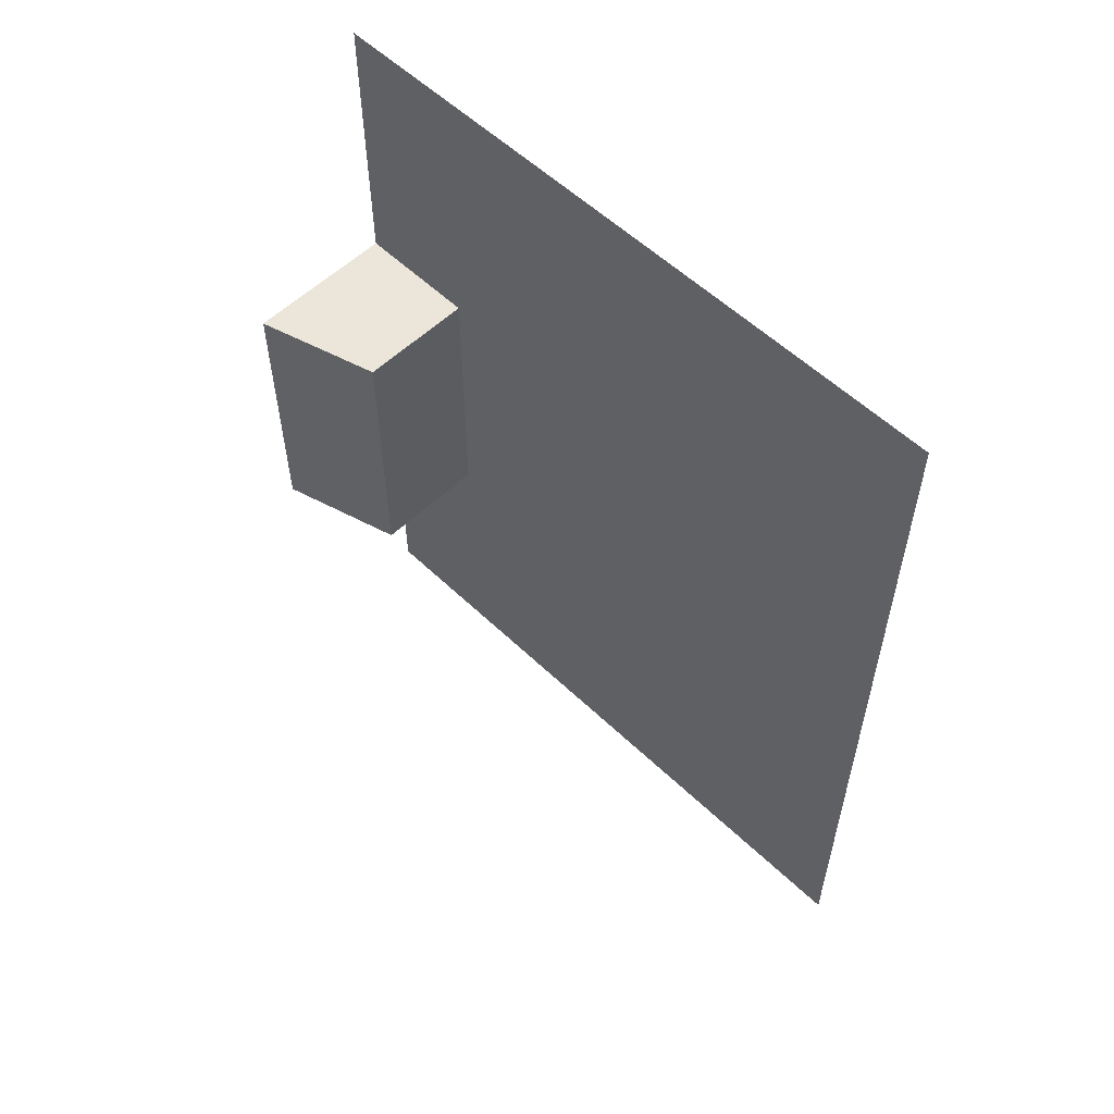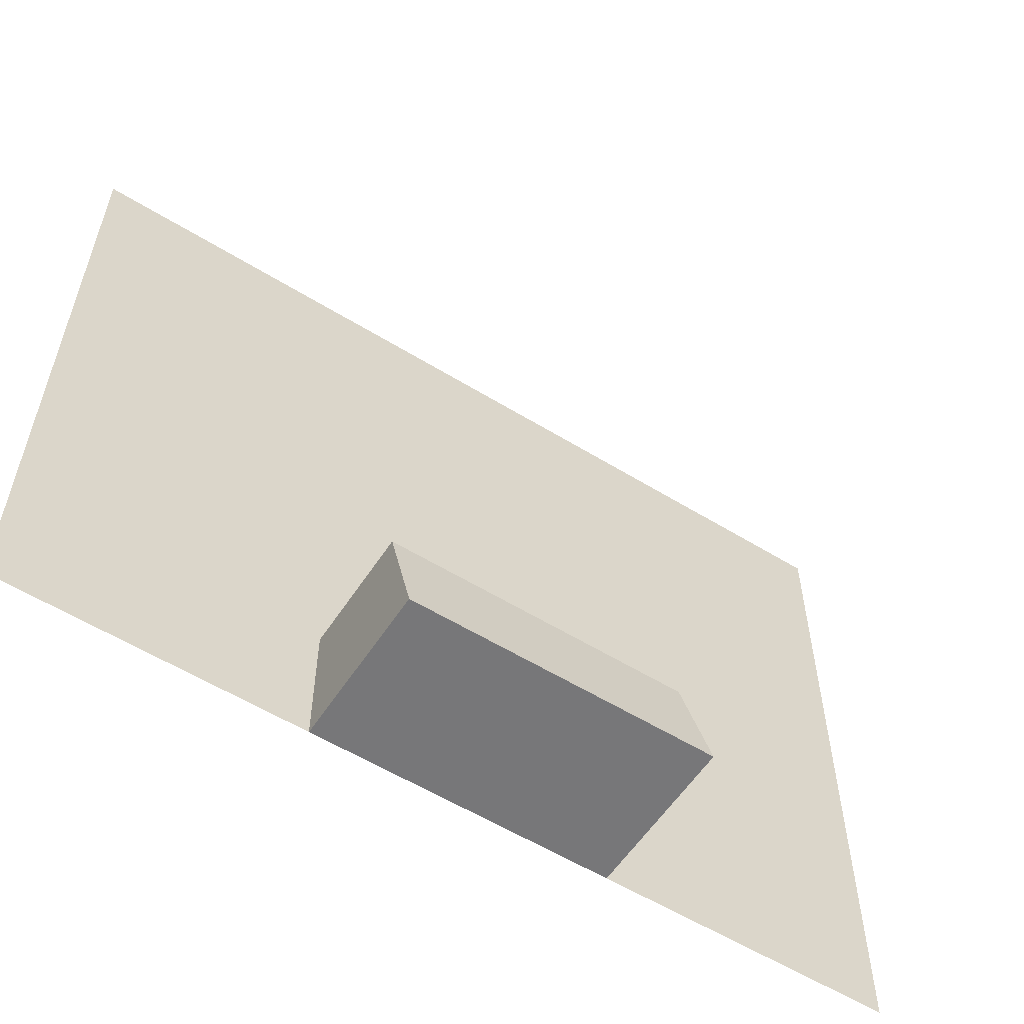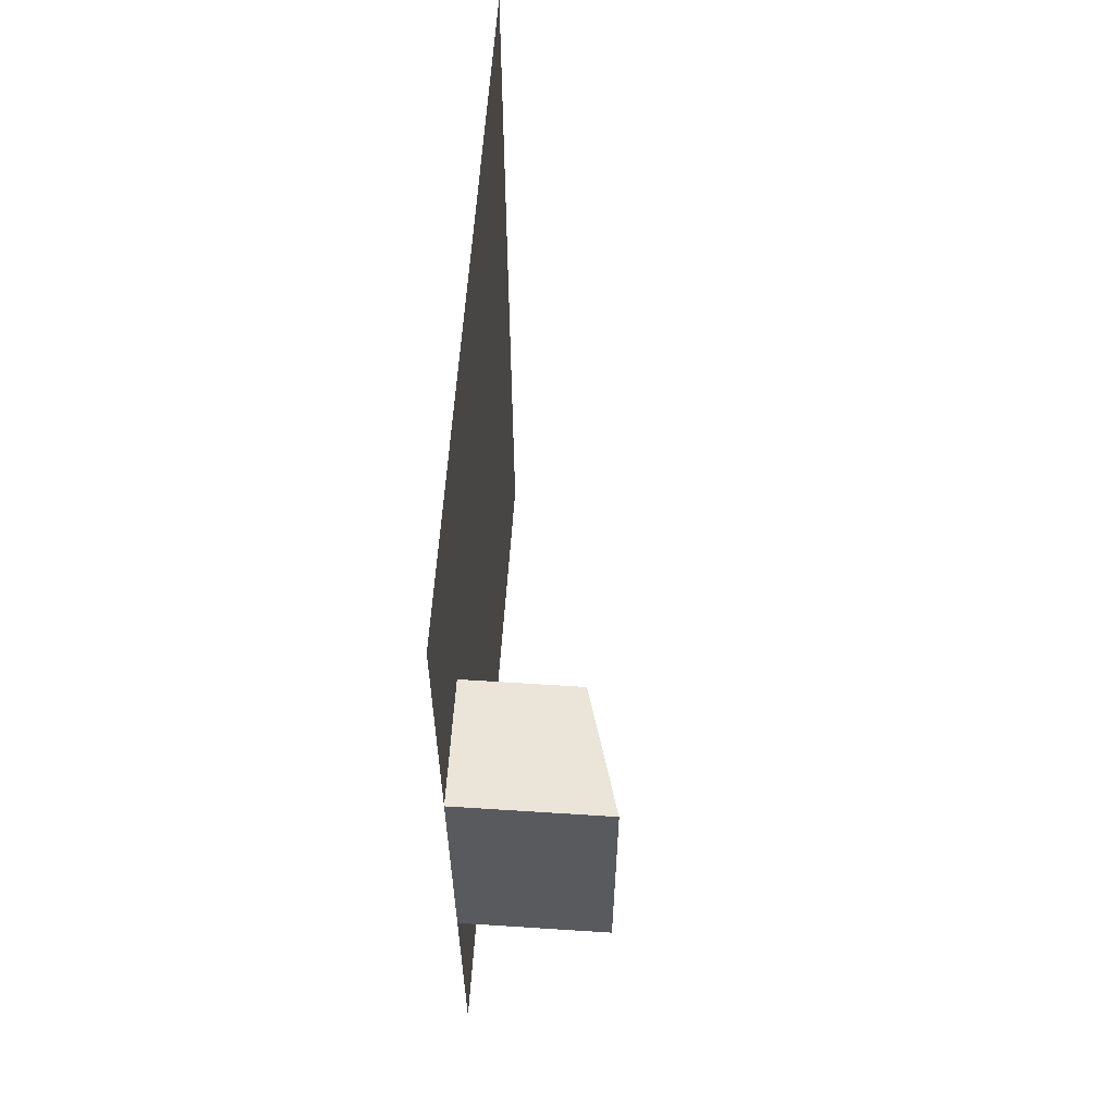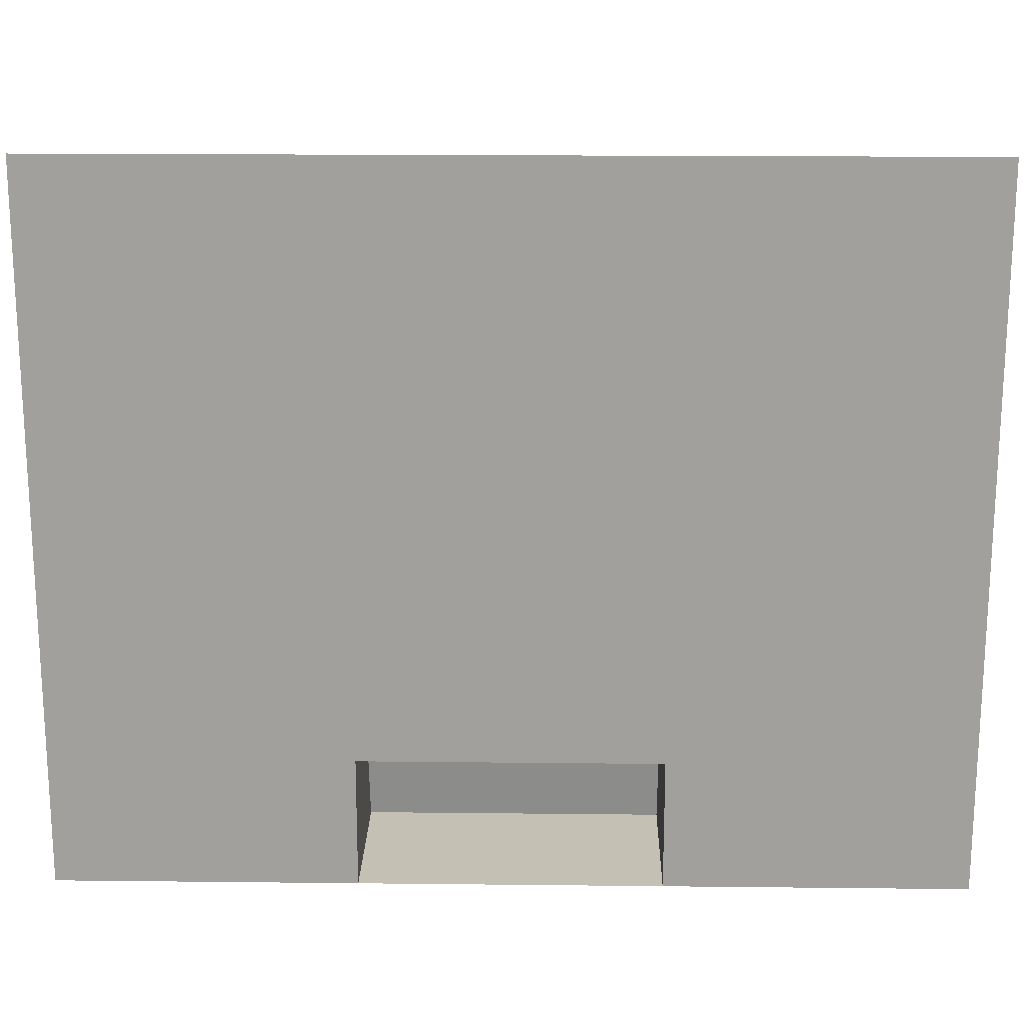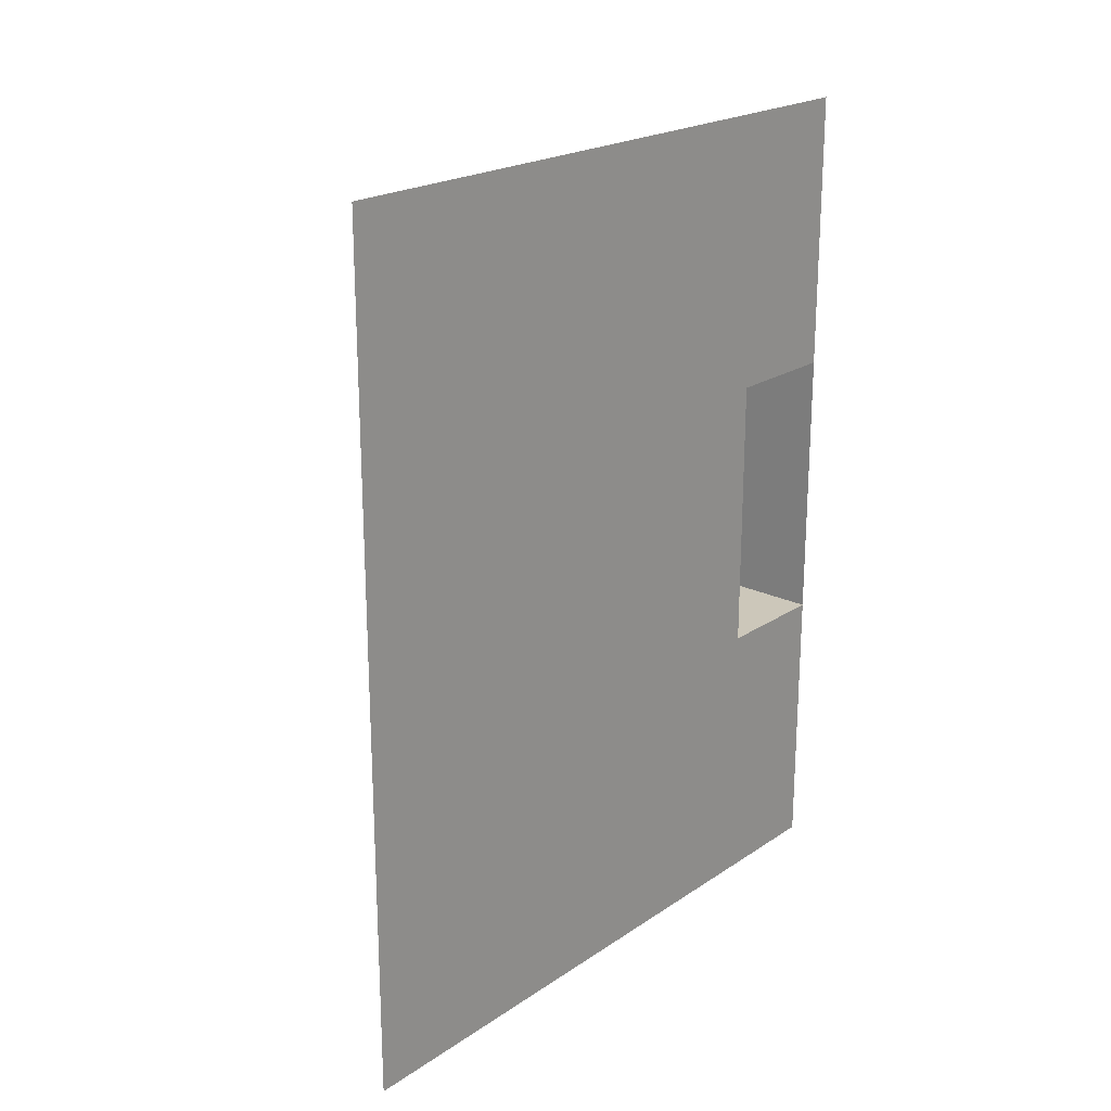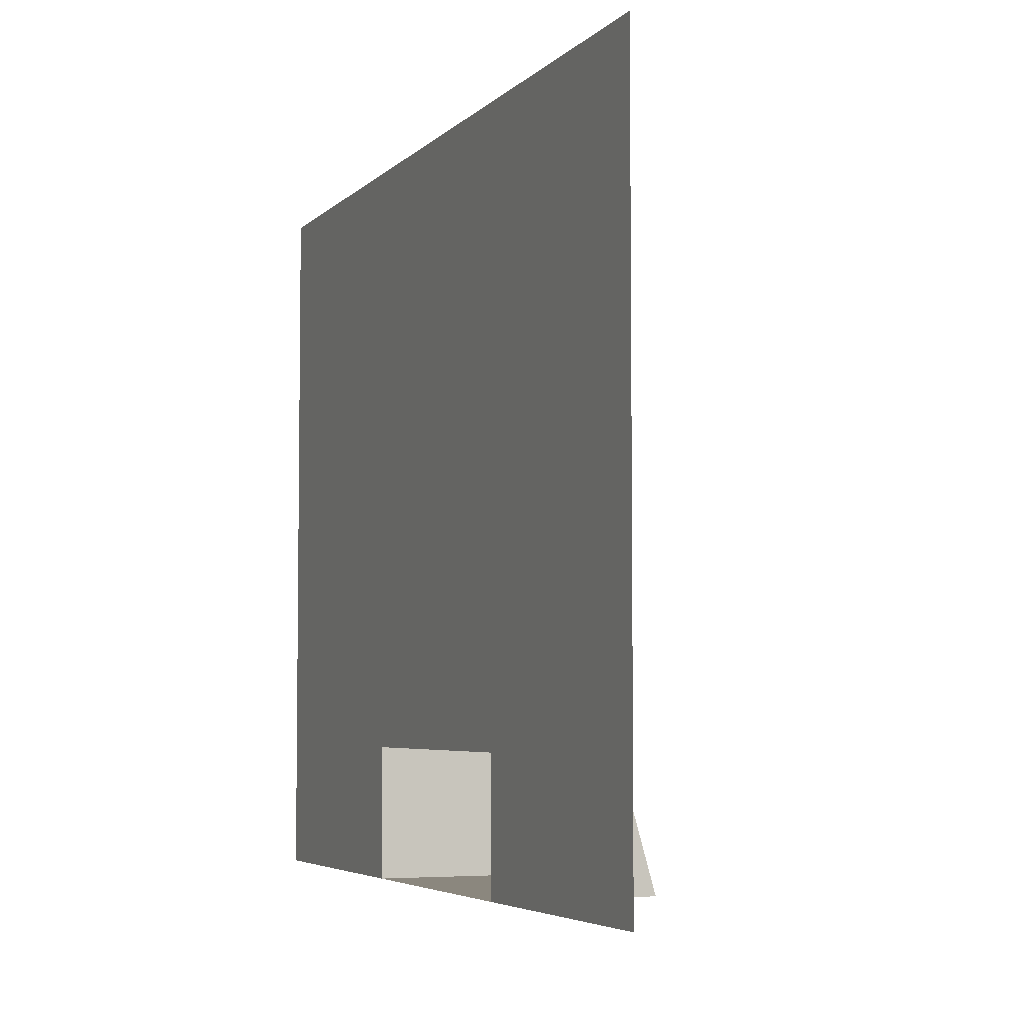
<metadata>
{"format":"obj","ext":"obj","renderer":"f3d","projection":"perspective","resolution":1024,"background":"white","views":[{"elev":56.1,"azim":135.0,"up":"+Z"},{"elev":-57.2,"azim":57.3,"up":"+Y"},{"elev":59.5,"azim":3.8,"up":"+Z"},{"elev":18.2,"azim":-88.8,"up":"+Y"},{"elev":21.4,"azim":-139.5,"up":"+Z"},{"elev":-4.8,"azim":-21.9,"up":"+Y"}]}
</metadata>
<code>
v  19.2 3.5 4
v  19.2 19.2 -12
v  19.2 3.5 -4
v  19.2 0 -12
v  19.2 0 4
v  19.2 0 12
v  19.2 0 -4
v  19.2 19.2 12
v  23.5 0 -4
v  22.5 3.5 -4
v  22.5 3.5 4
v  23.5 0 4
g default
f 1 2 3
f 3 2 4
f 5 6 1
f 7 3 4
f 1 6 8
f 2 1 8
f 7 9 10
f 3 7 10
f 5 11 12
f 1 11 5
f 11 3 10
f 11 1 3
f 12 11 10
f 12 10 9
f 5 12 9
f 5 9 7

</code>
